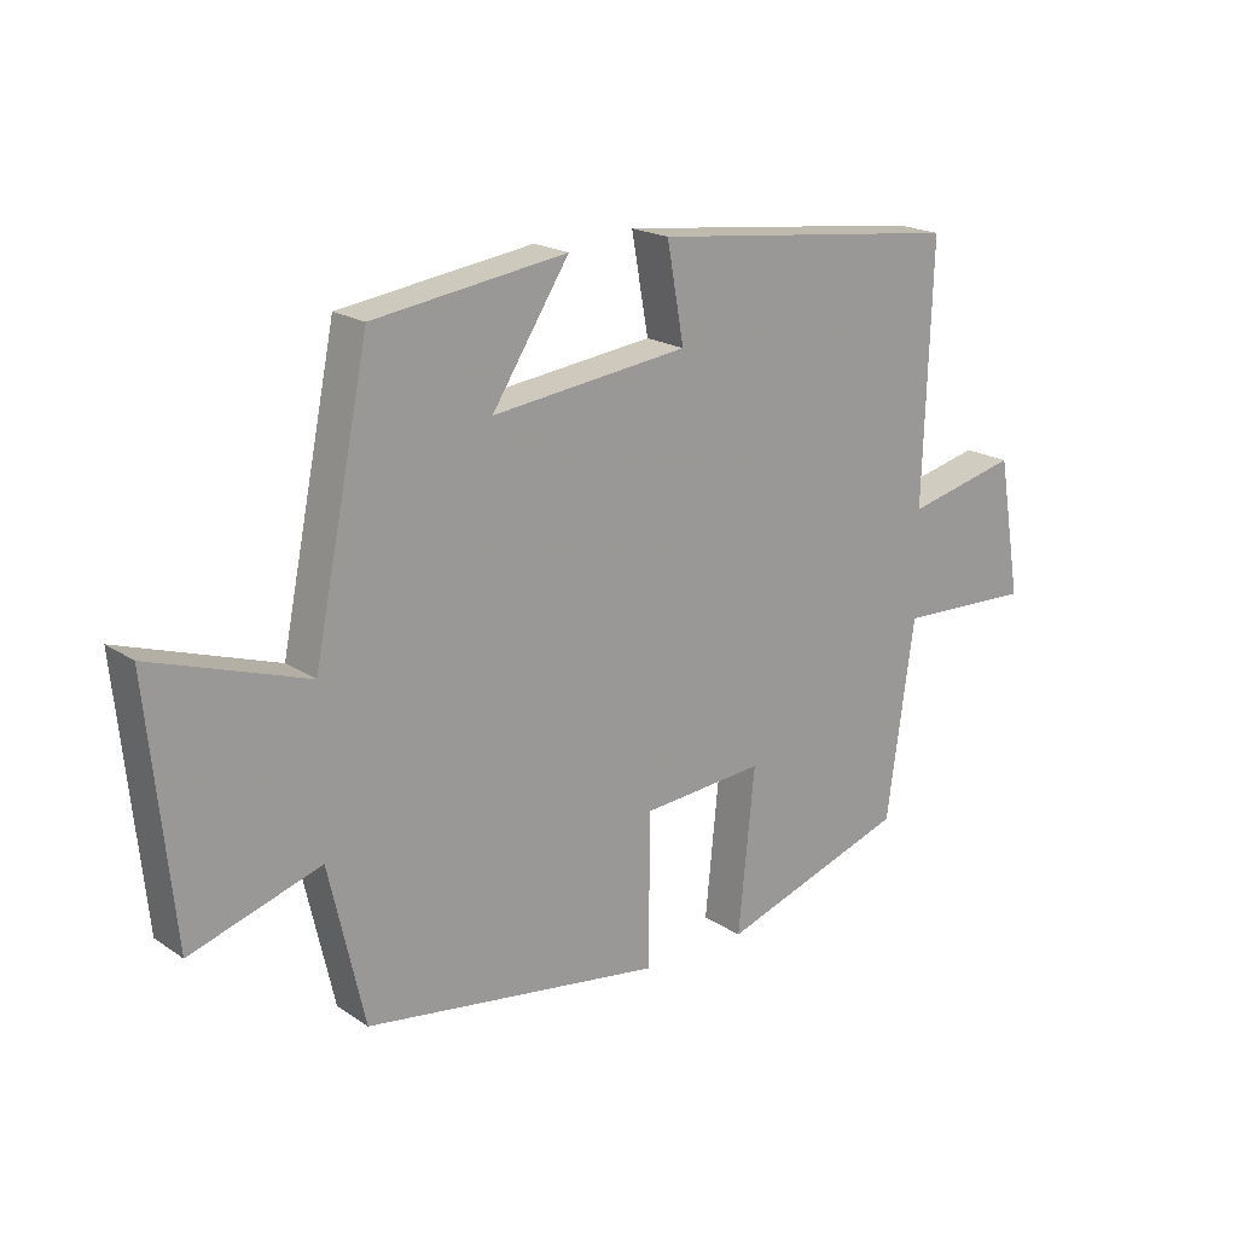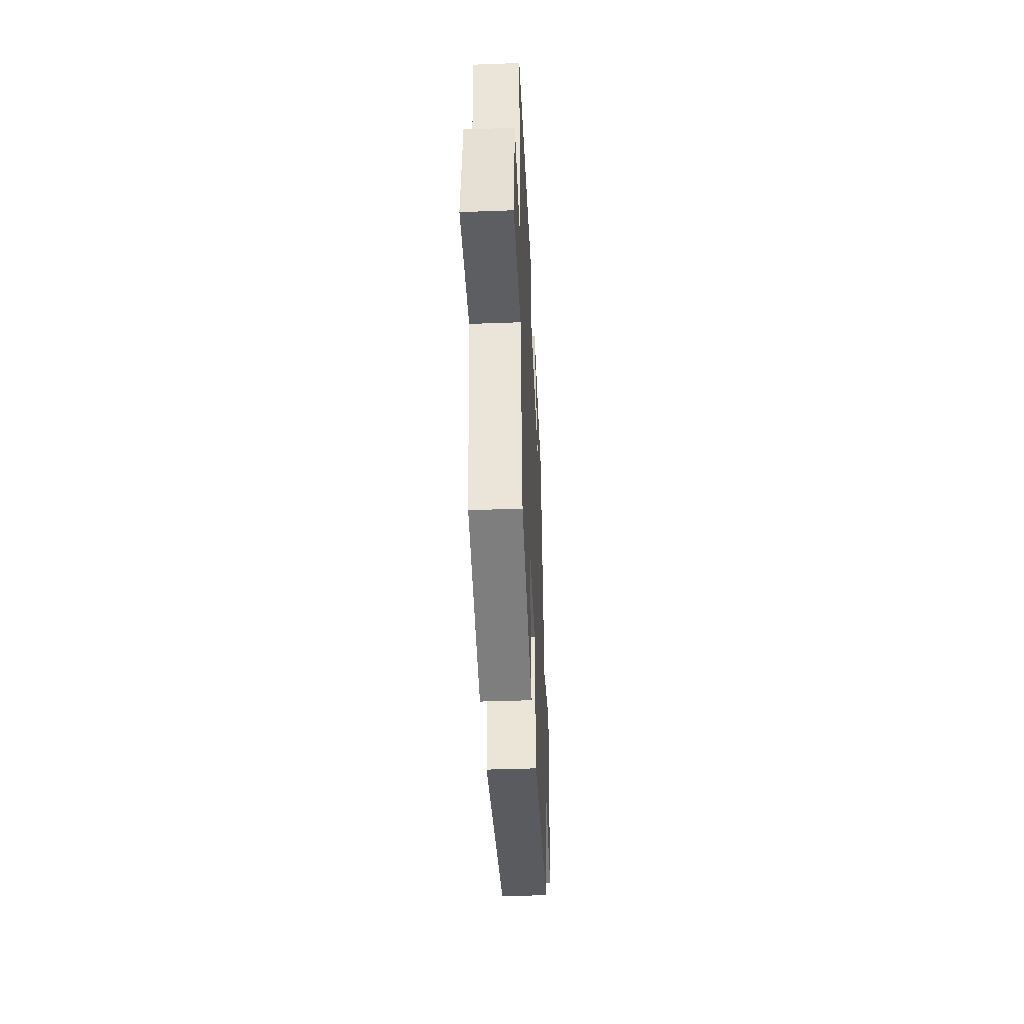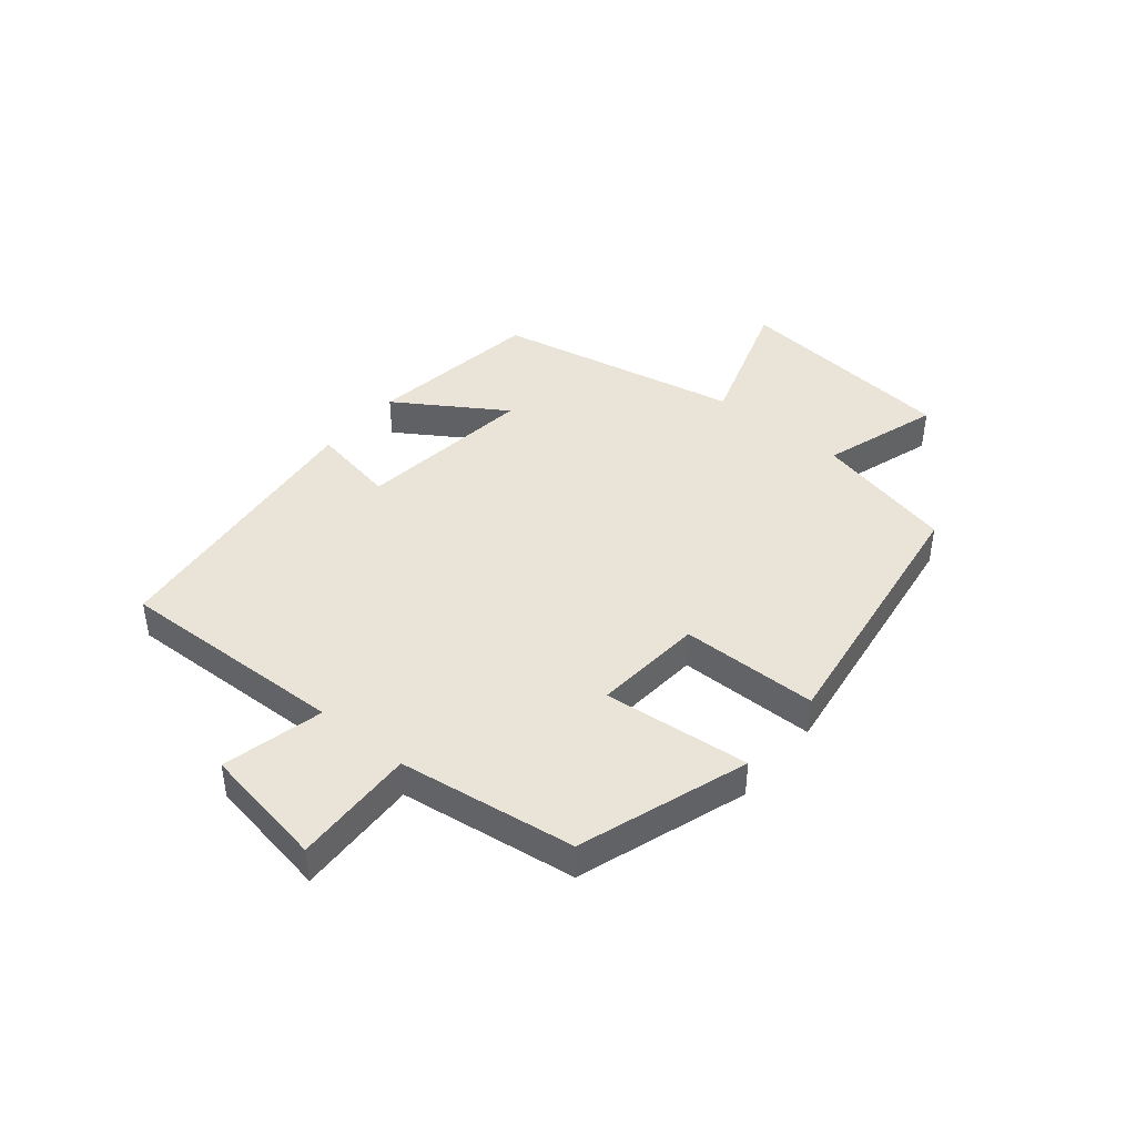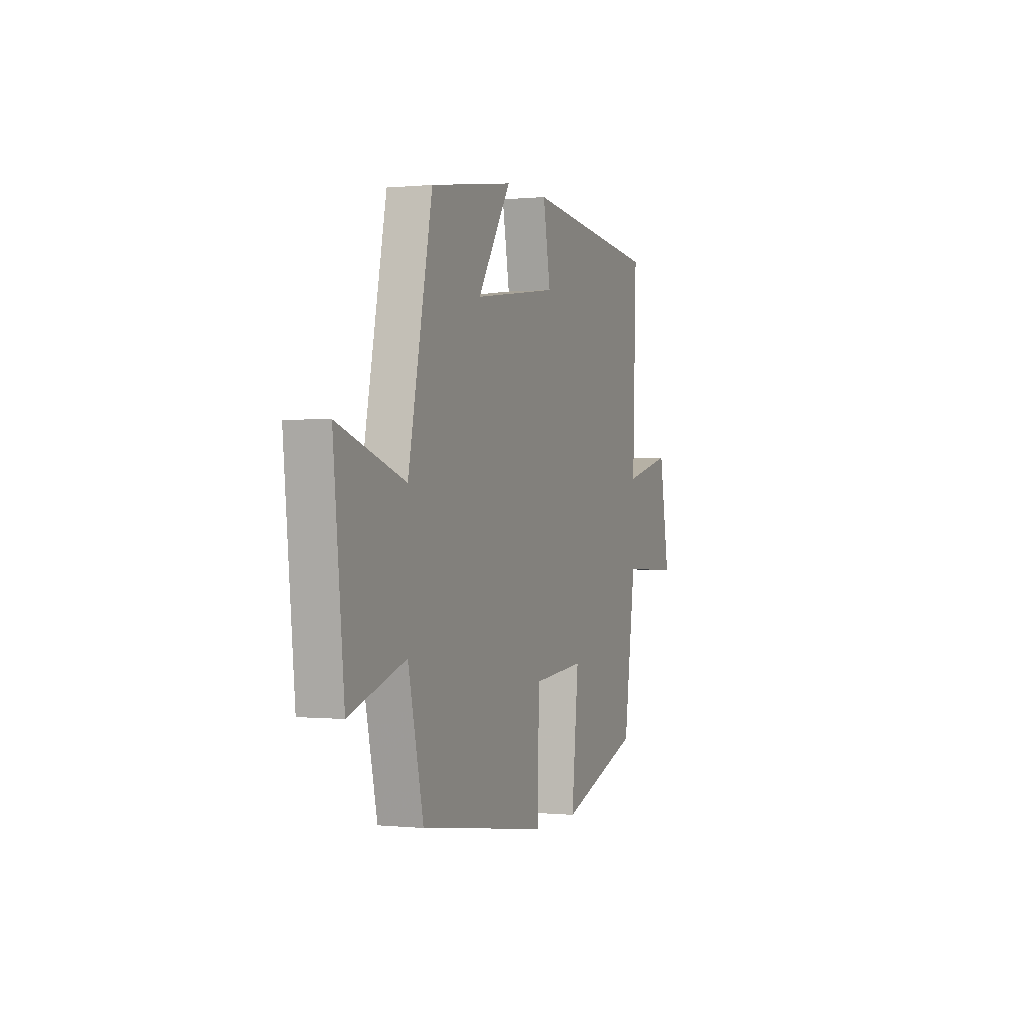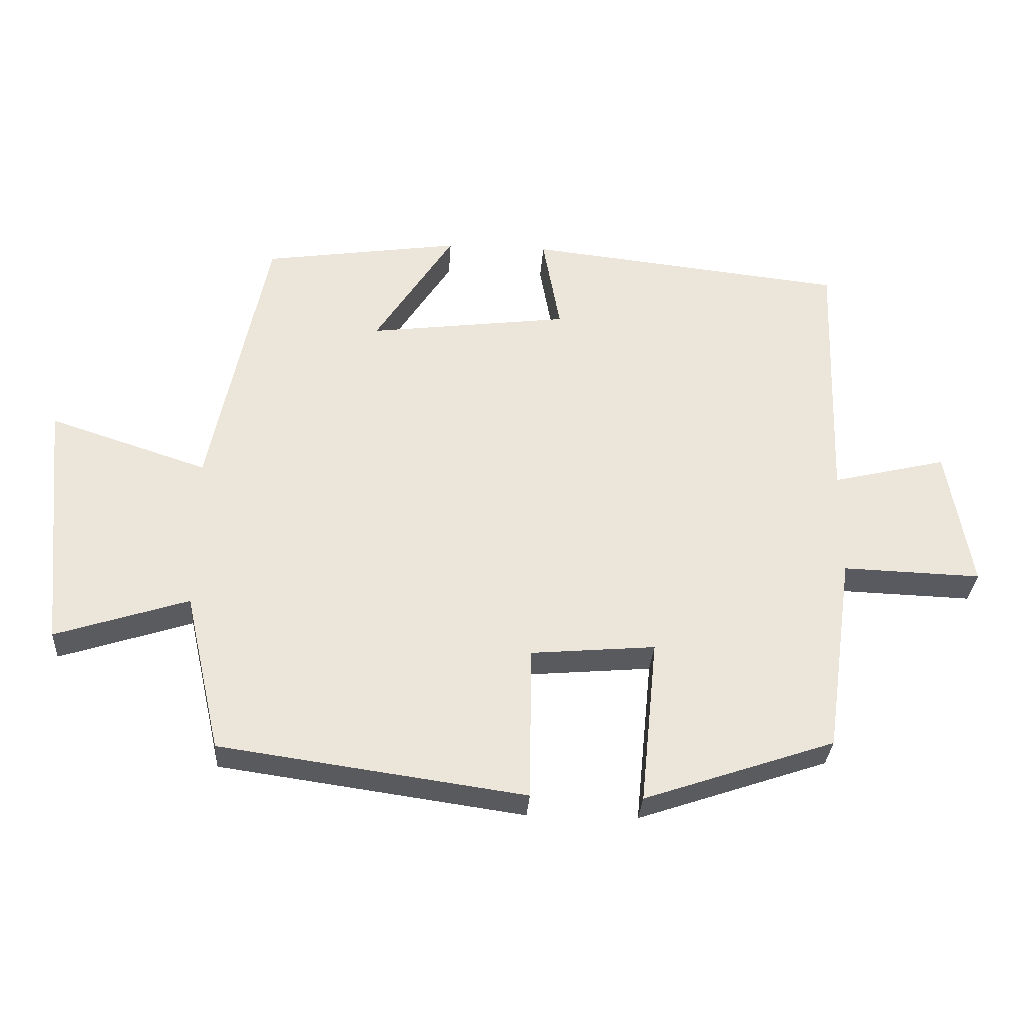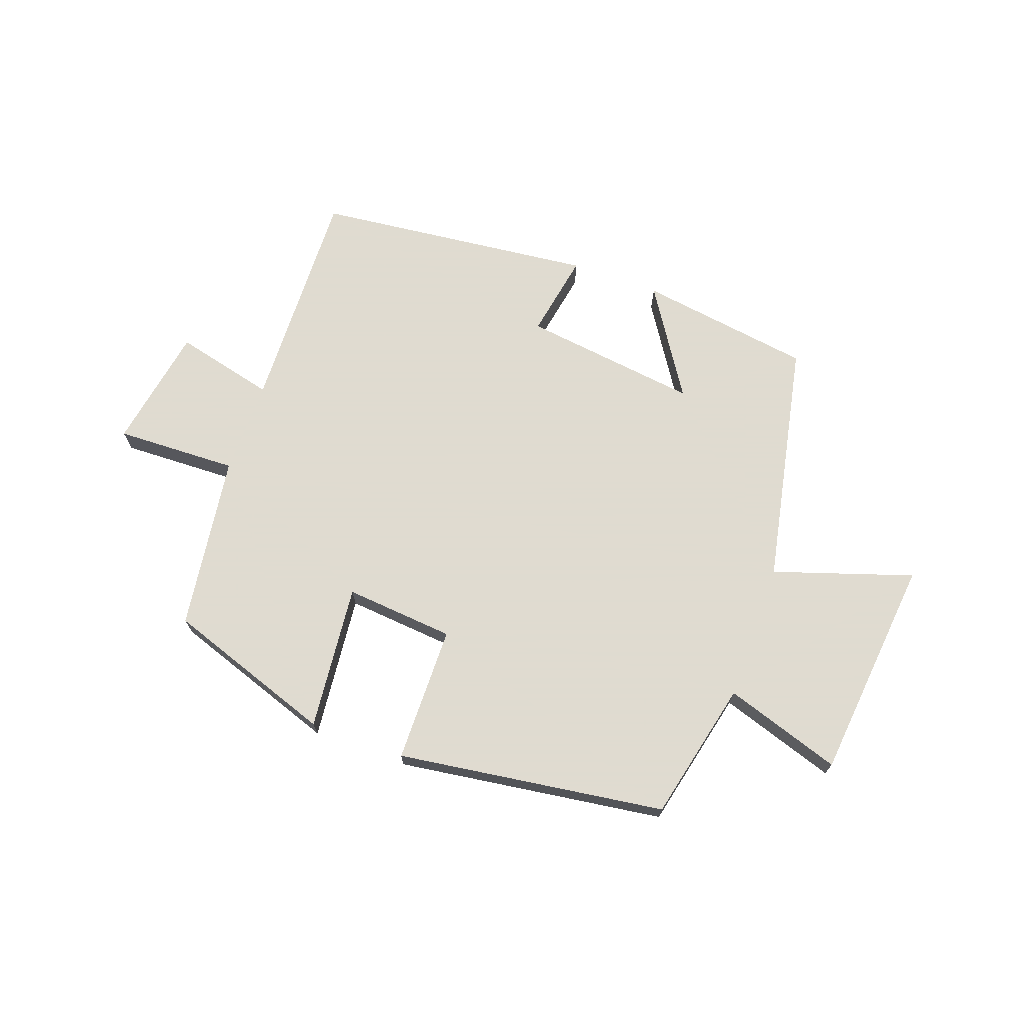
<metadata>
{"format":"obj","ext":"obj","renderer":"f3d","projection":"perspective","resolution":1024,"background":"white","views":[{"elev":19.3,"azim":-39.1,"up":"+Z"},{"elev":-40.8,"azim":92.6,"up":"+Z"},{"elev":42.8,"azim":129.5,"up":"+Y"},{"elev":0.2,"azim":-69.0,"up":"+Z"},{"elev":-31.7,"azim":-3.6,"up":"+Z"},{"elev":70.2,"azim":-160.1,"up":"+Y"}]}
</metadata>
<code>
v -0.415 0.07 0.457
v -0.12 0.07 0.5
v -0.238 0.07 0.317
v 0.062 0.07 0.355
v 0.036 0.07 0.5
v 0.513 0.07 0.447
v 0.5 0.07 0.058
v 0.671 0.07 0.099
v 0.707 0.07 -0.111
v 0.5 0.07 -0.104
v 0.458 0.07 -0.403
v 0.173 0.07 -0.5
v 0.198 0.07 -0.252
v 0.012 0.07 -0.268
v 0.009 0.07 -0.5
v -0.446 0.07 -0.435
v -0.5 0.07 -0.197
v -0.698 0.07 -0.261
v -0.736 0.07 0.119
v -0.5 0.07 0.041
v -0.415 0 0.457
v -0.12 0 0.5
v -0.238 0 0.317
v 0.062 0 0.355
v 0.036 0 0.5
v 0.513 0 0.447
v 0.5 0 0.058
v 0.671 0 0.099
v 0.707 0 -0.111
v 0.5 0 -0.104
v 0.458 0 -0.403
v 0.173 0 -0.5
v 0.198 0 -0.252
v 0.012 0 -0.268
v 0.009 0 -0.5
v -0.446 0 -0.435
v -0.5 0 -0.197
v -0.698 0 -0.261
v -0.736 0 0.119
v -0.5 0 0.041
f 17 18 19 20
f 14 15 16 17
f 13 14 17 20
f 10 11 12 13
f 10 13 20
f 7 8 9 10
f 7 10 20
f 4 5 6 7
f 3 4 7 20
f 1 2 3 20
f 40 39 38 37
f 37 36 35 34
f 40 37 34 33
f 33 32 31 30
f 40 33 30
f 30 29 28 27
f 40 30 27
f 27 26 25 24
f 40 27 24 23
f 40 23 22 21
f 1 21 22 2
f 2 22 23 3
f 3 23 24 4
f 4 24 25 5
f 5 25 26 6
f 6 26 27 7
f 7 27 28 8
f 8 28 29 9
f 9 29 30 10
f 10 30 31 11
f 11 31 32 12
f 12 32 33 13
f 13 33 34 14
f 14 34 35 15
f 15 35 36 16
f 16 36 37 17
f 17 37 38 18
f 18 38 39 19
f 19 39 40 20
f 20 40 21 1

</code>
